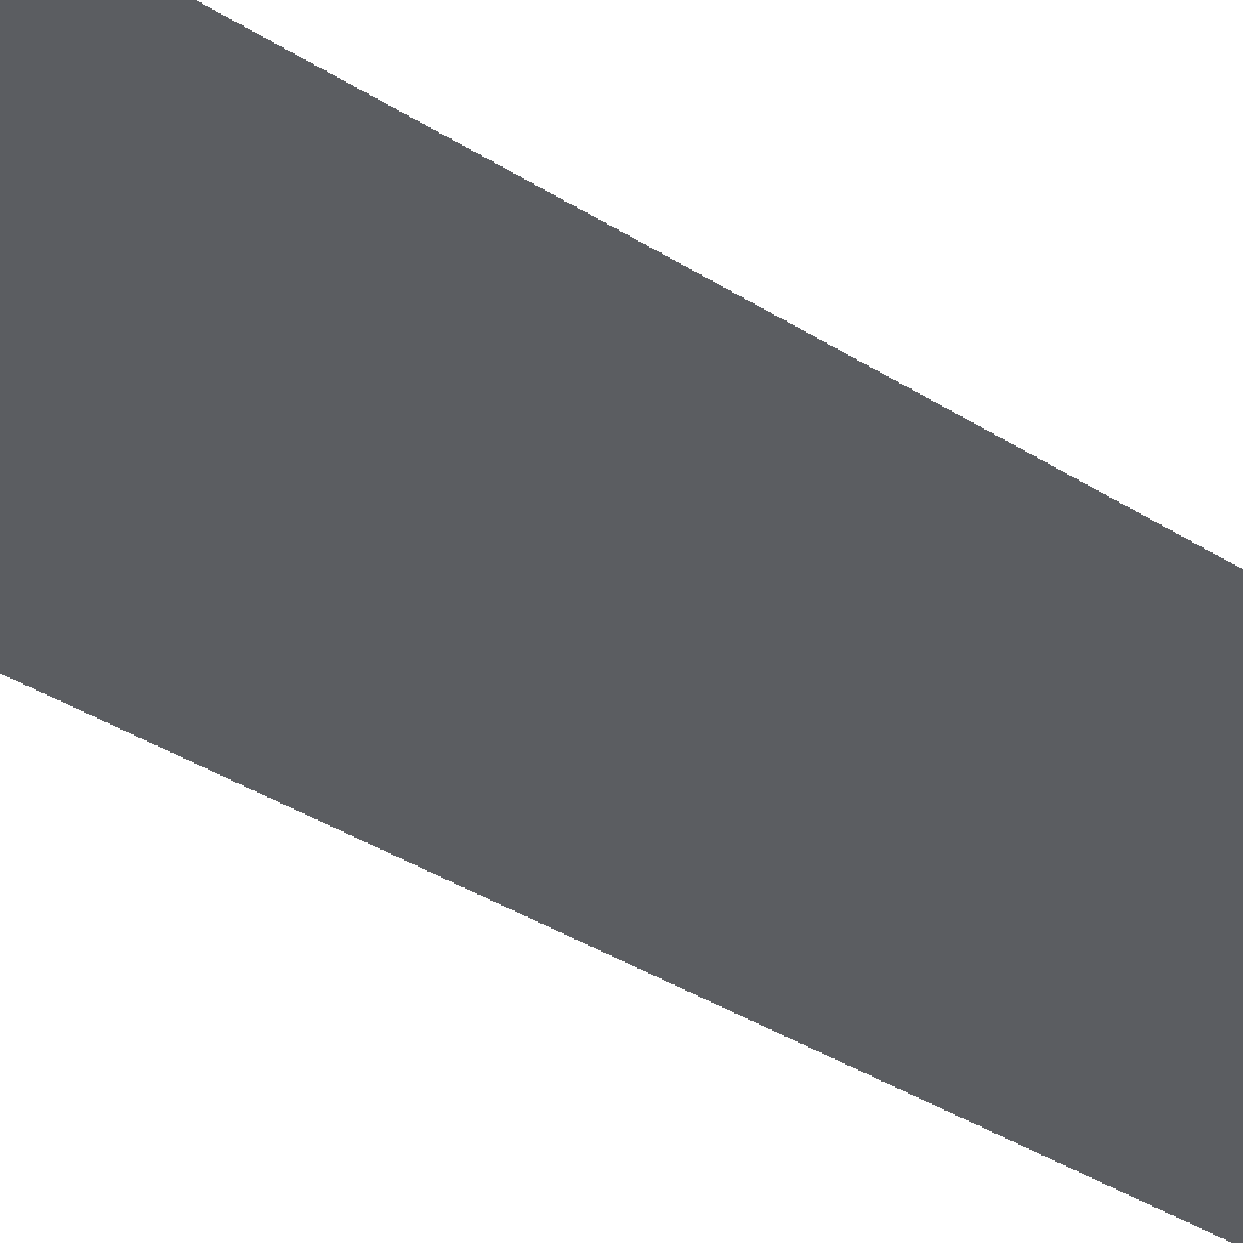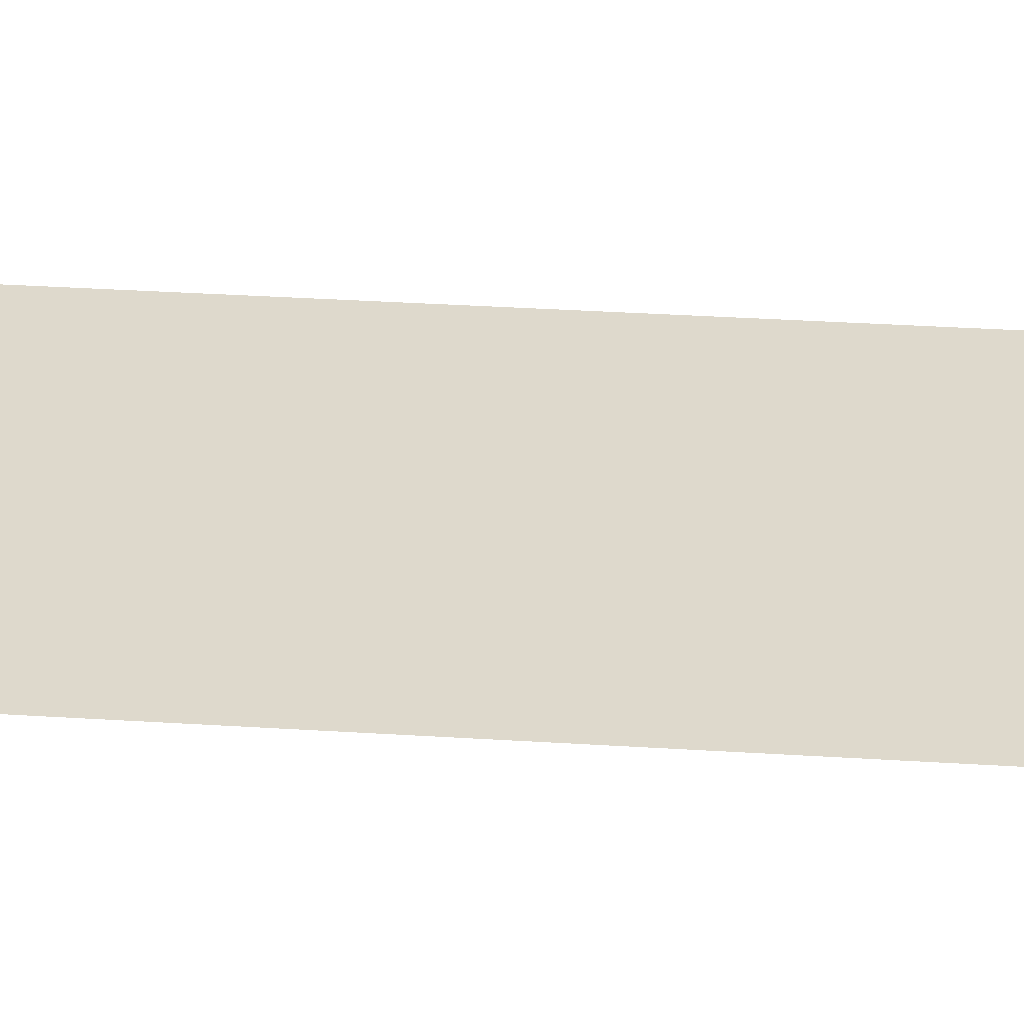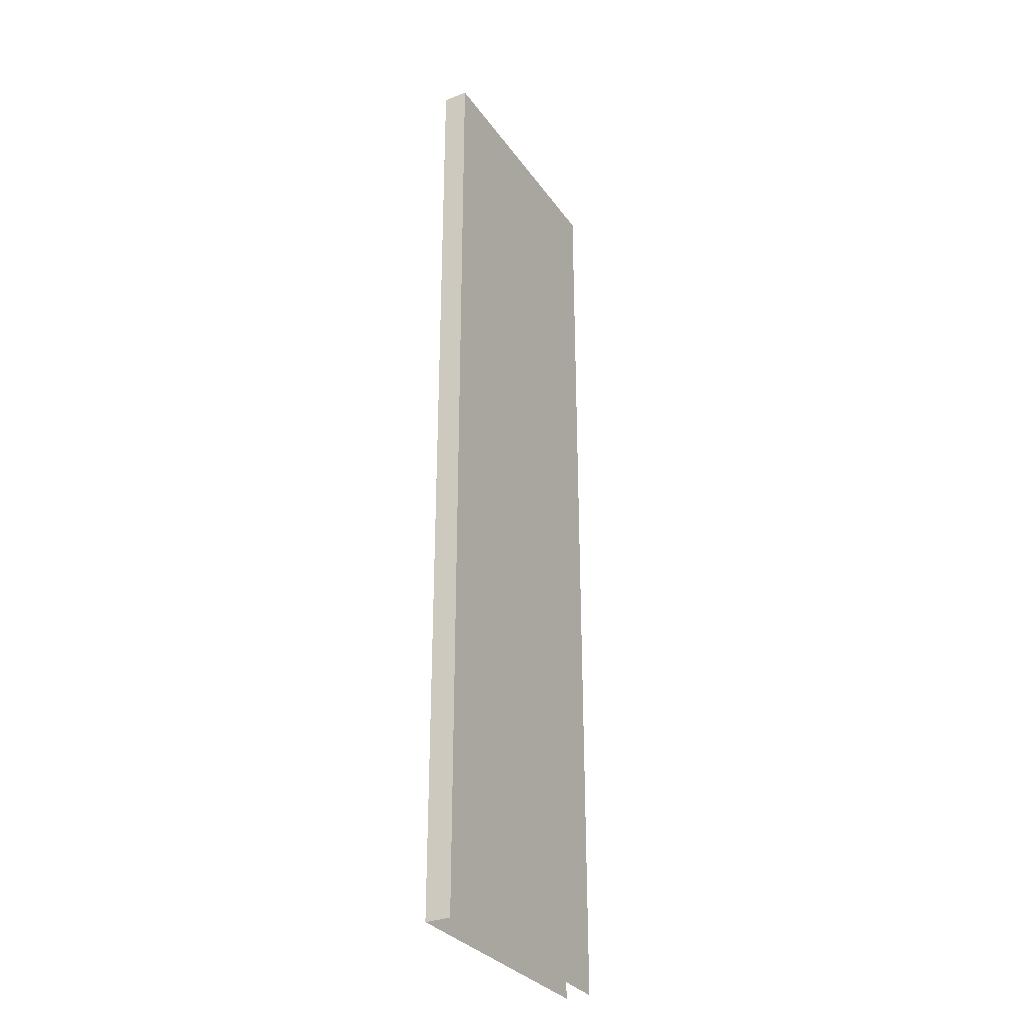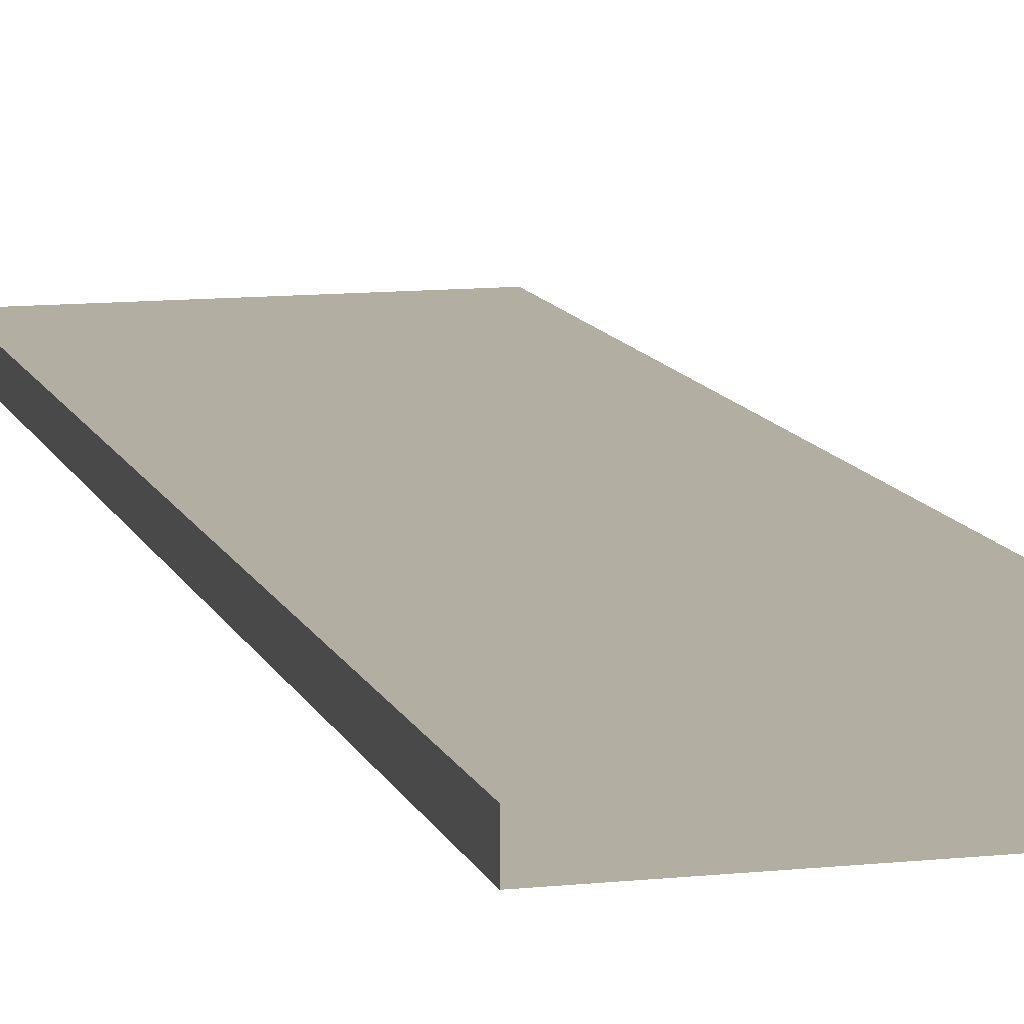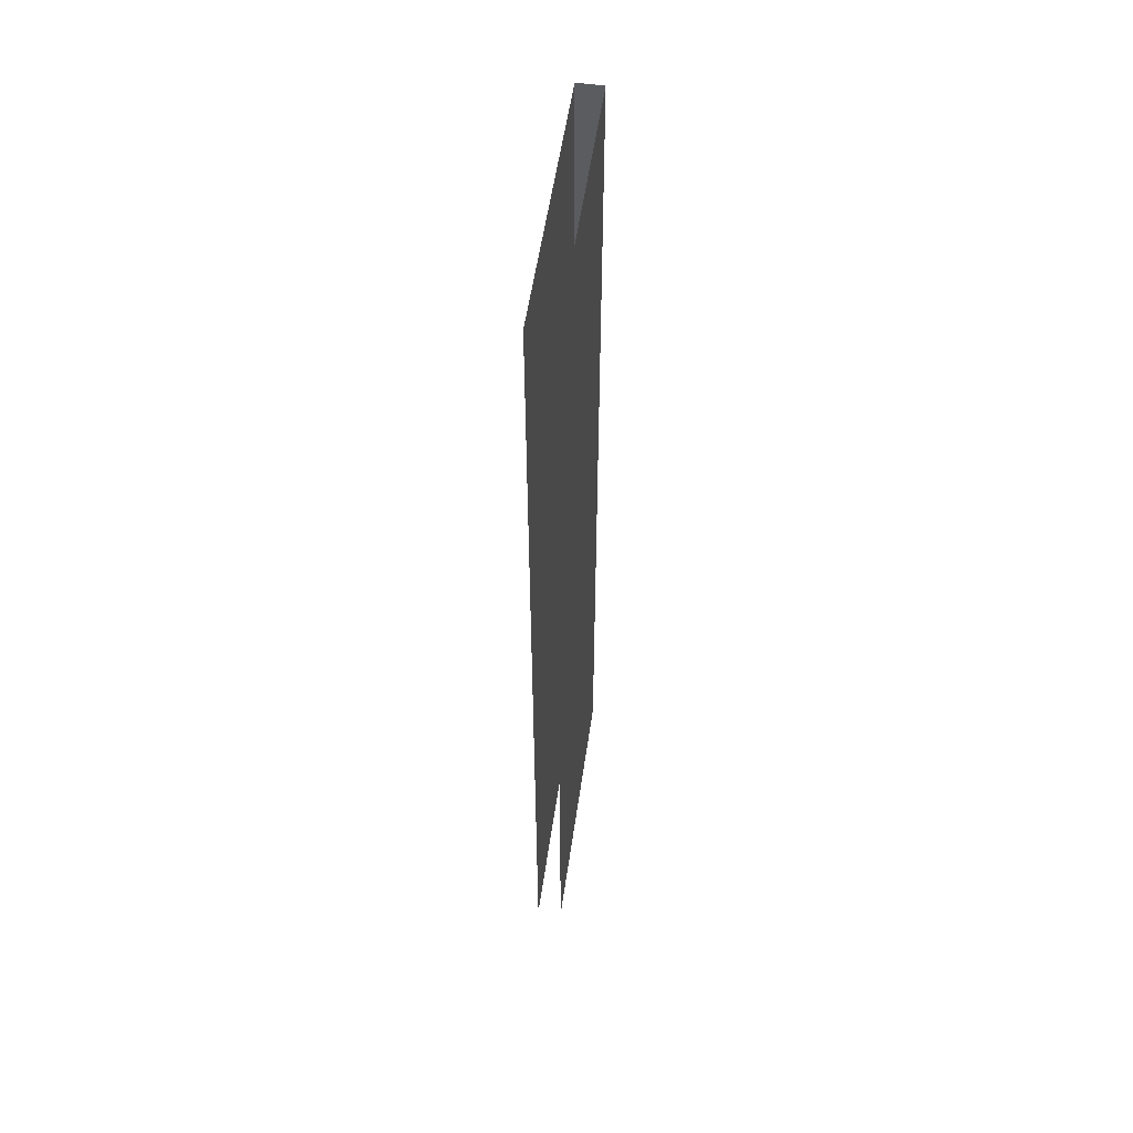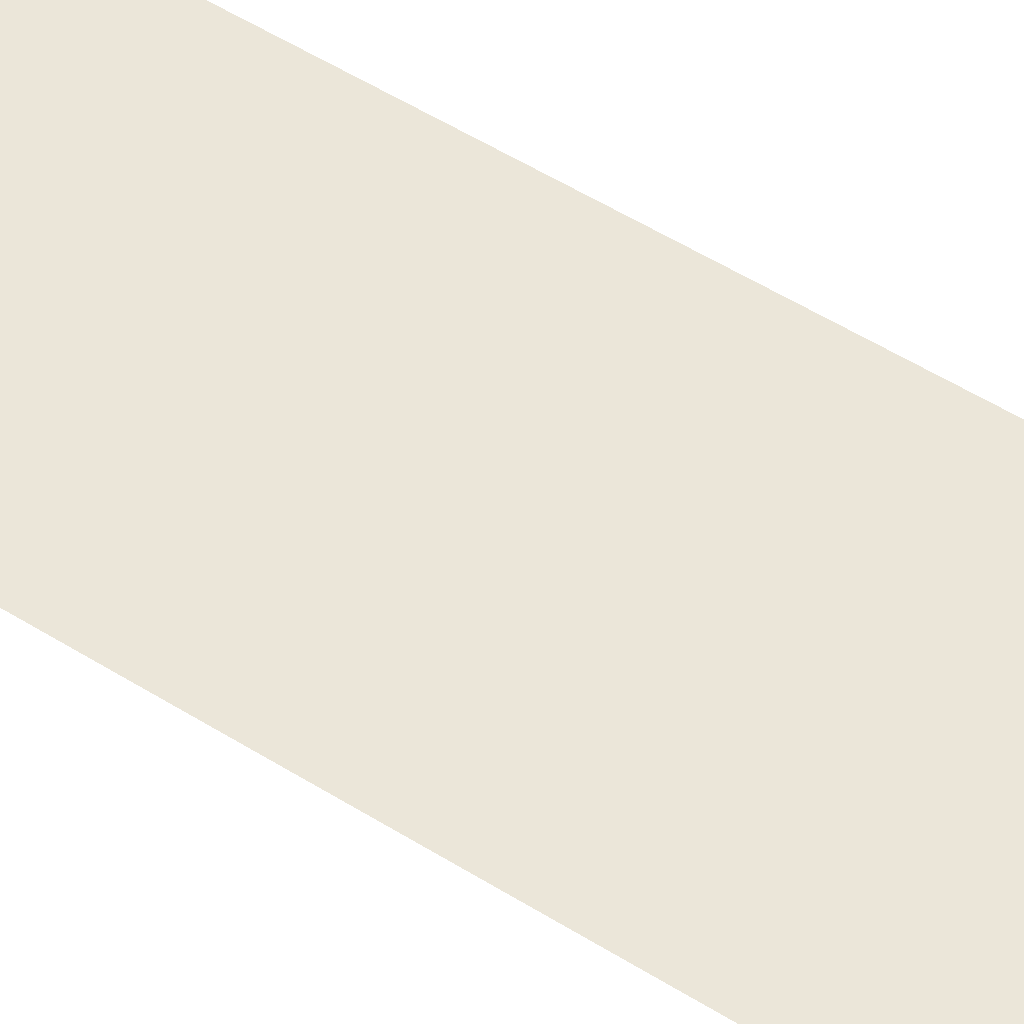
<metadata>
{"format":"obj","ext":"obj","renderer":"f3d","projection":"perspective","resolution":1024,"background":"white","views":[{"elev":-35.7,"azim":49.4,"up":"+Z"},{"elev":31.9,"azim":95.2,"up":"+Z"},{"elev":-31.0,"azim":-61.0,"up":"+Y"},{"elev":10.8,"azim":-15.0,"up":"+Z"},{"elev":54.9,"azim":98.2,"up":"+Y"},{"elev":56.5,"azim":122.8,"up":"+Z"}]}
</metadata>
<code>
v -341.7 102.2 75.84
v -341.7 102.2 69.88
v -341.7 332.2 75.84
v -341.7 332.2 69.88
v -278.4 332.2 69.88
v -278.4 332.2 75.84
v -278.4 102.2 75.84
v -278.4 102.2 69.88
f 3 1 7 6
f 1 3 4 2
f 8 2 4 5

</code>
